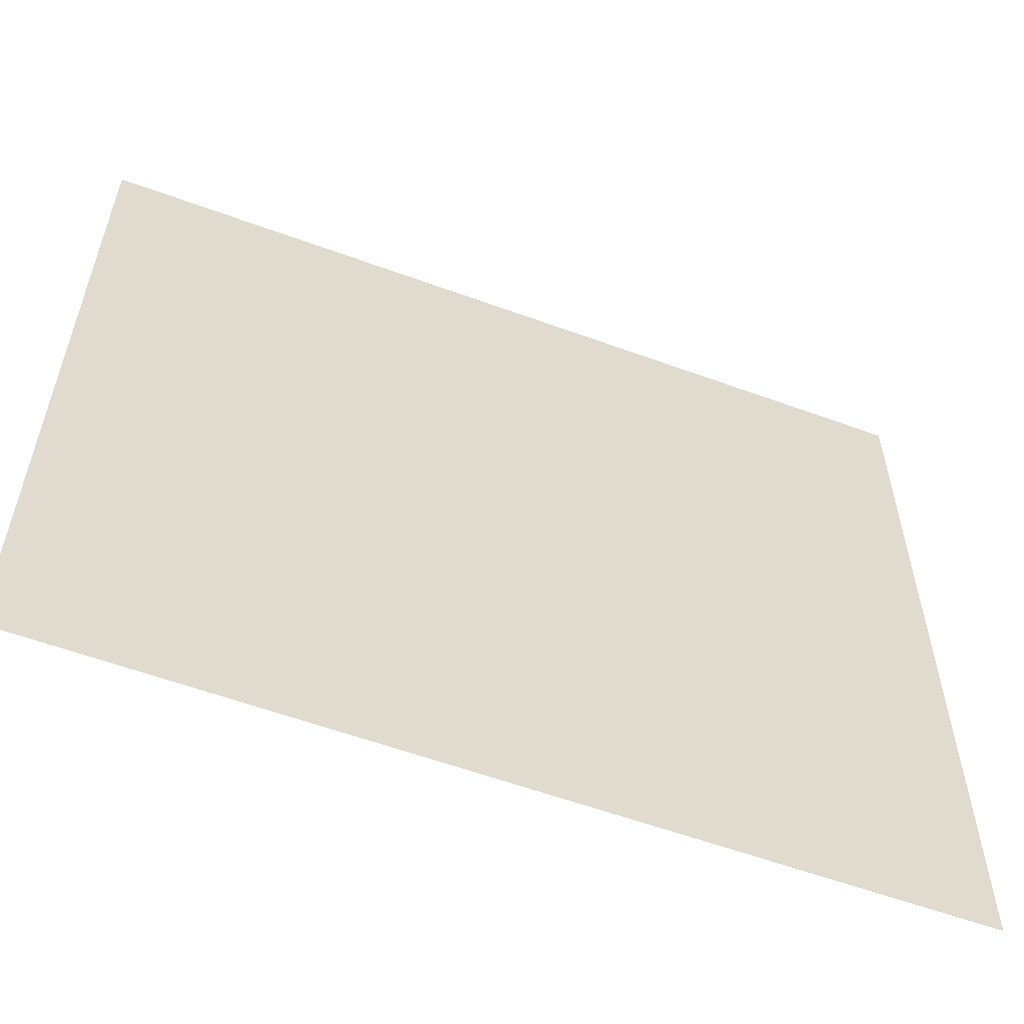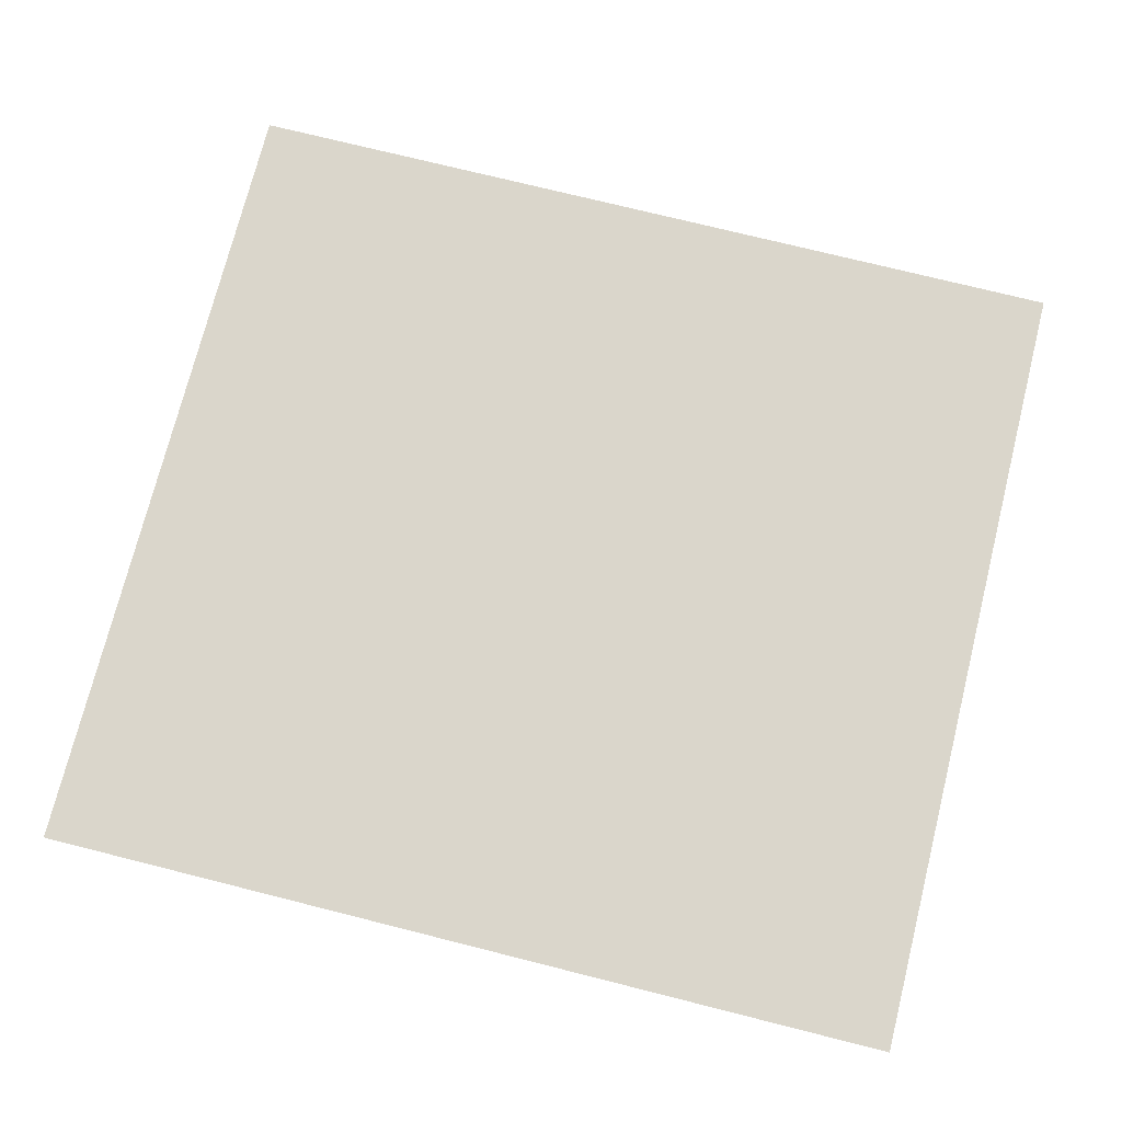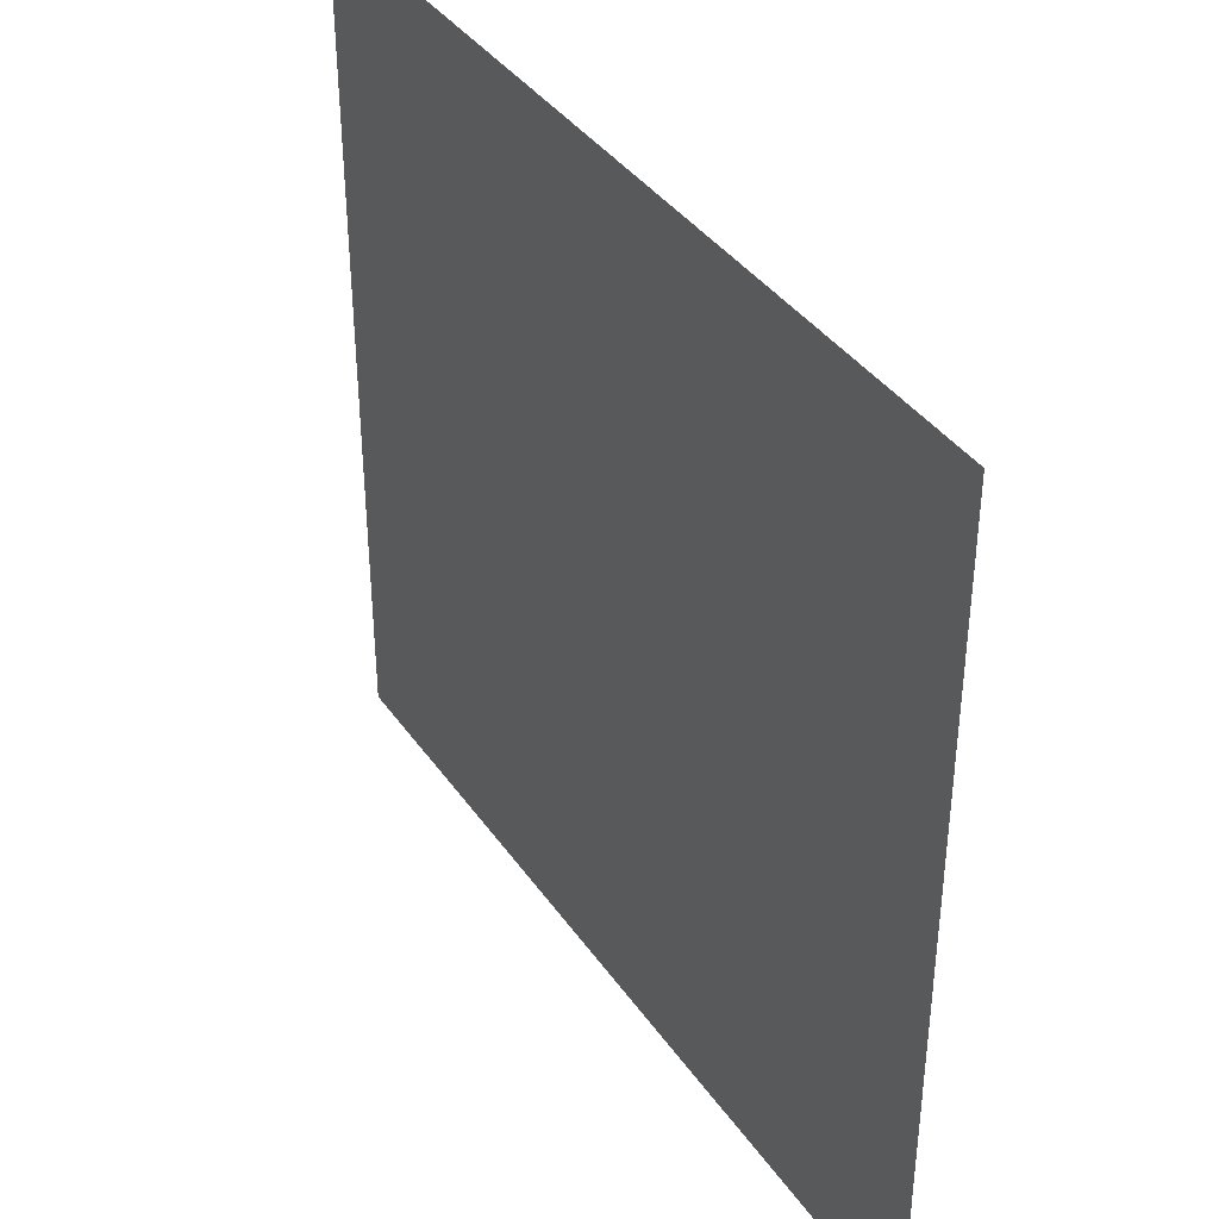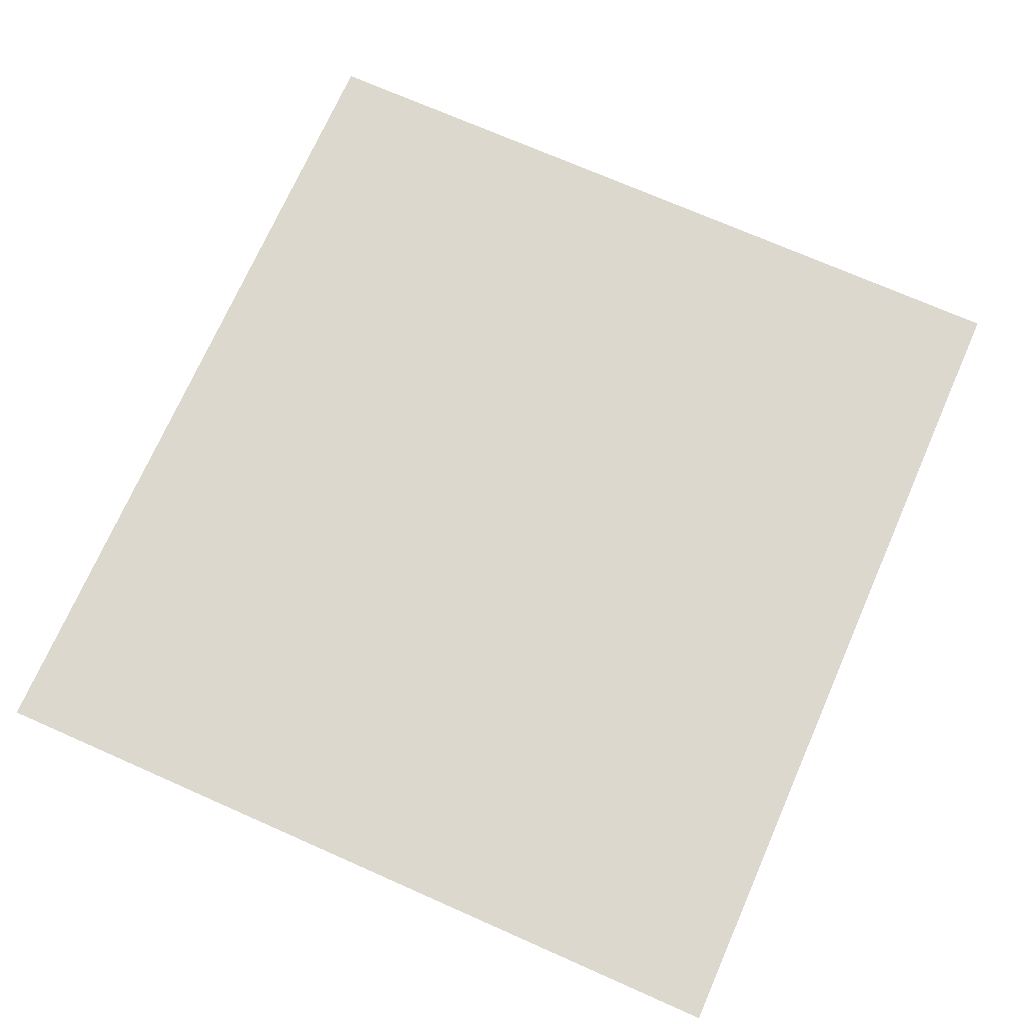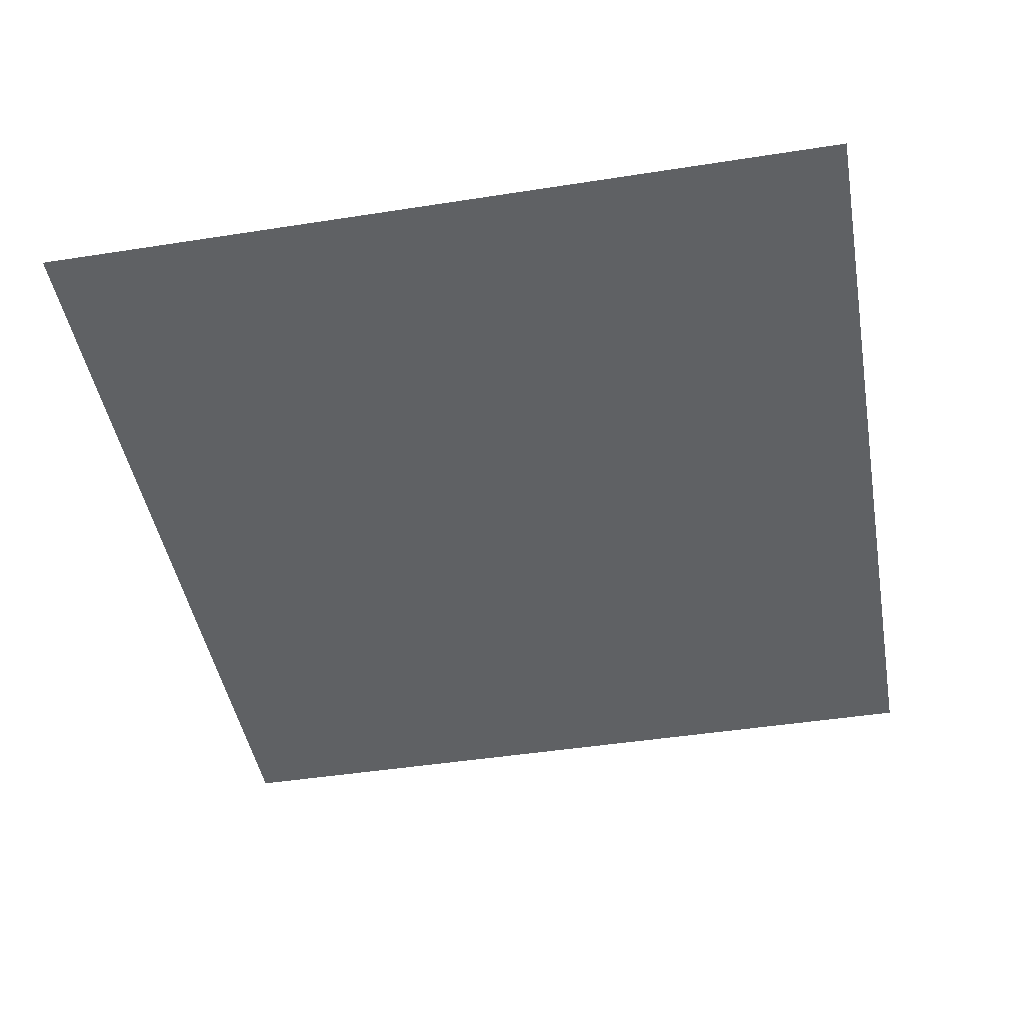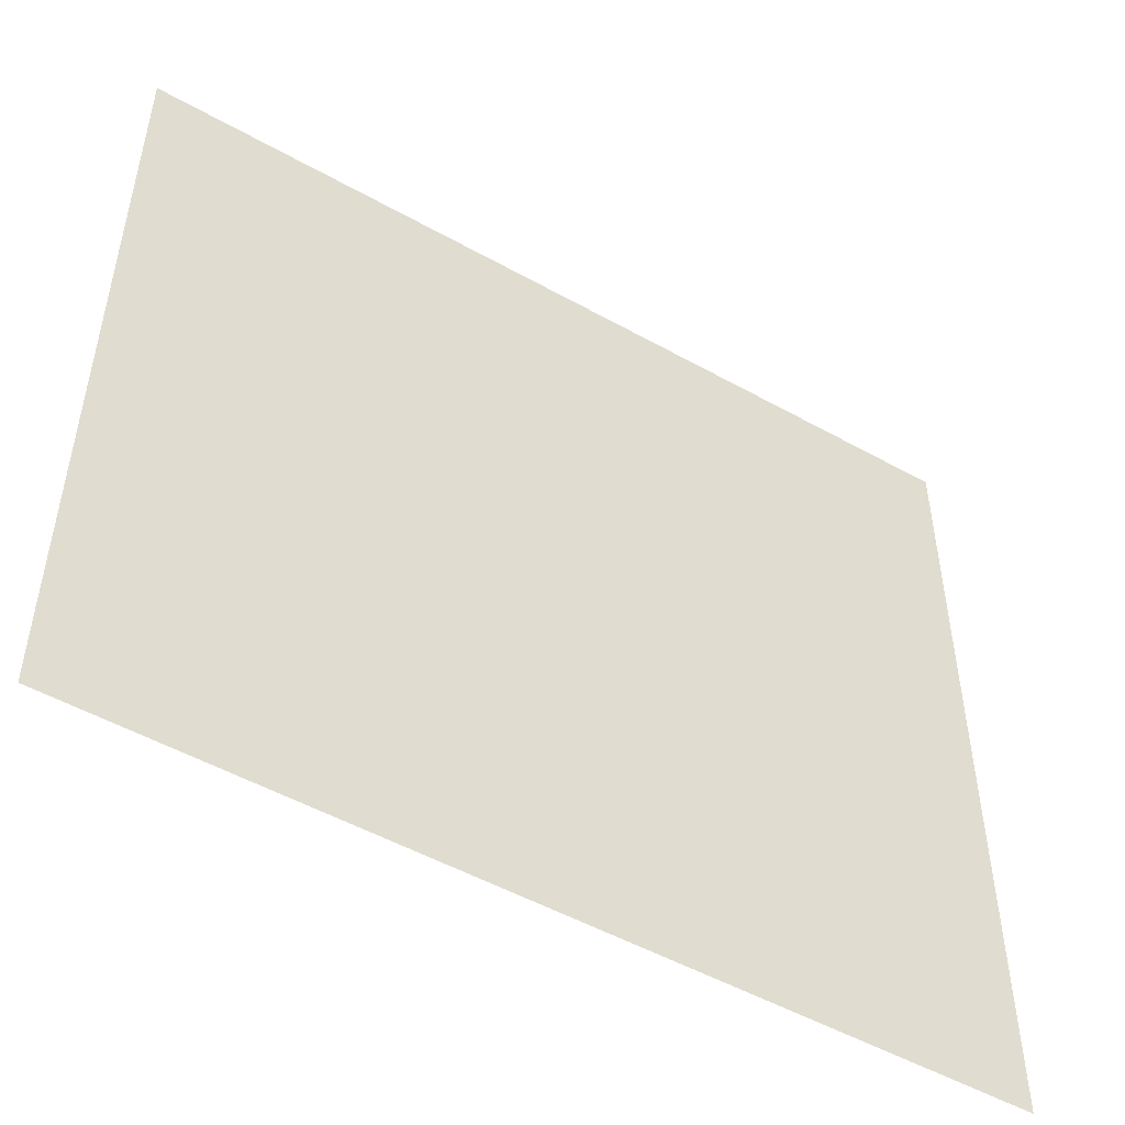
<metadata>
{"format":"obj","ext":"obj","renderer":"f3d","projection":"perspective","resolution":1024,"background":"white","views":[{"elev":-58.1,"azim":159.2,"up":"+Z"},{"elev":74.0,"azim":14.1,"up":"+Y"},{"elev":38.8,"azim":-121.1,"up":"+Z"},{"elev":72.2,"azim":113.8,"up":"+Y"},{"elev":-45.6,"azim":-79.8,"up":"+Y"},{"elev":-50.8,"azim":-31.5,"up":"+Z"}]}
</metadata>
<code>
o mesh25/mesh25-geometry#mesh25-geometry
v 0.03907 -0.609 0.005391
v 0.03416 -0.609 0.000781
v 0.03416 -0.609 0.005391
v 0.03907 -0.609 0.000781
f 1 2 3
f 2 1 4
f 3 2 1
f 4 1 2

</code>
